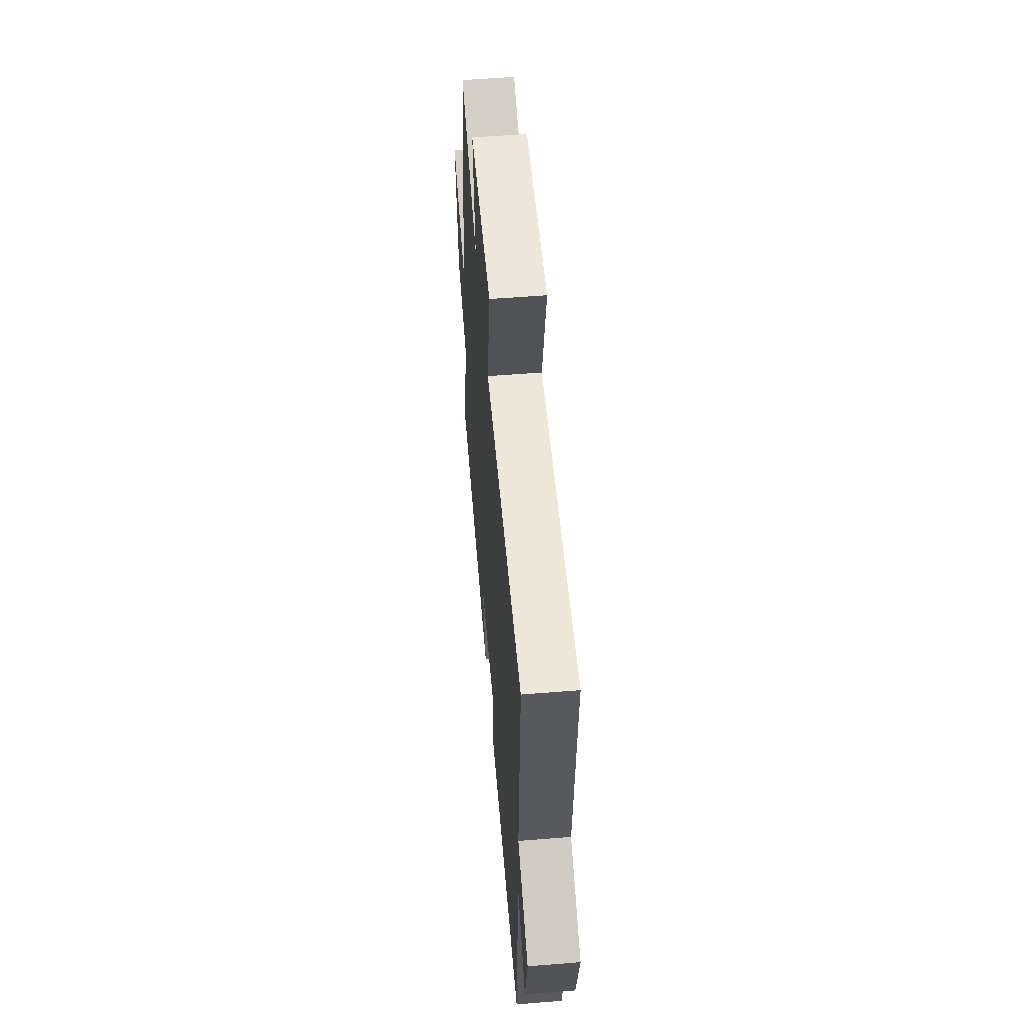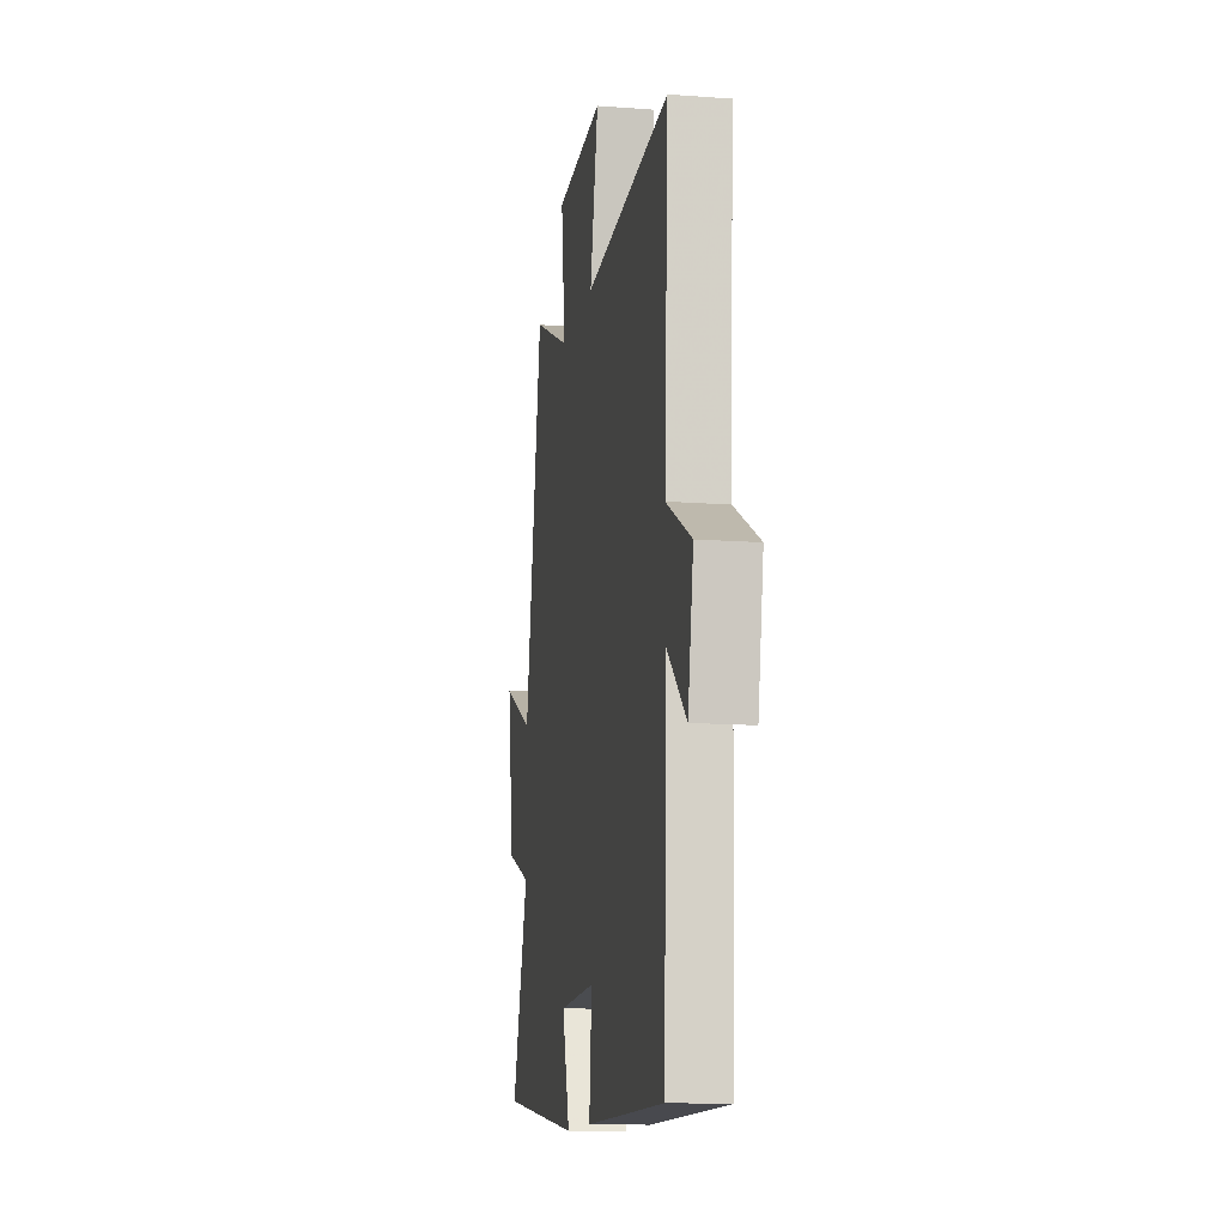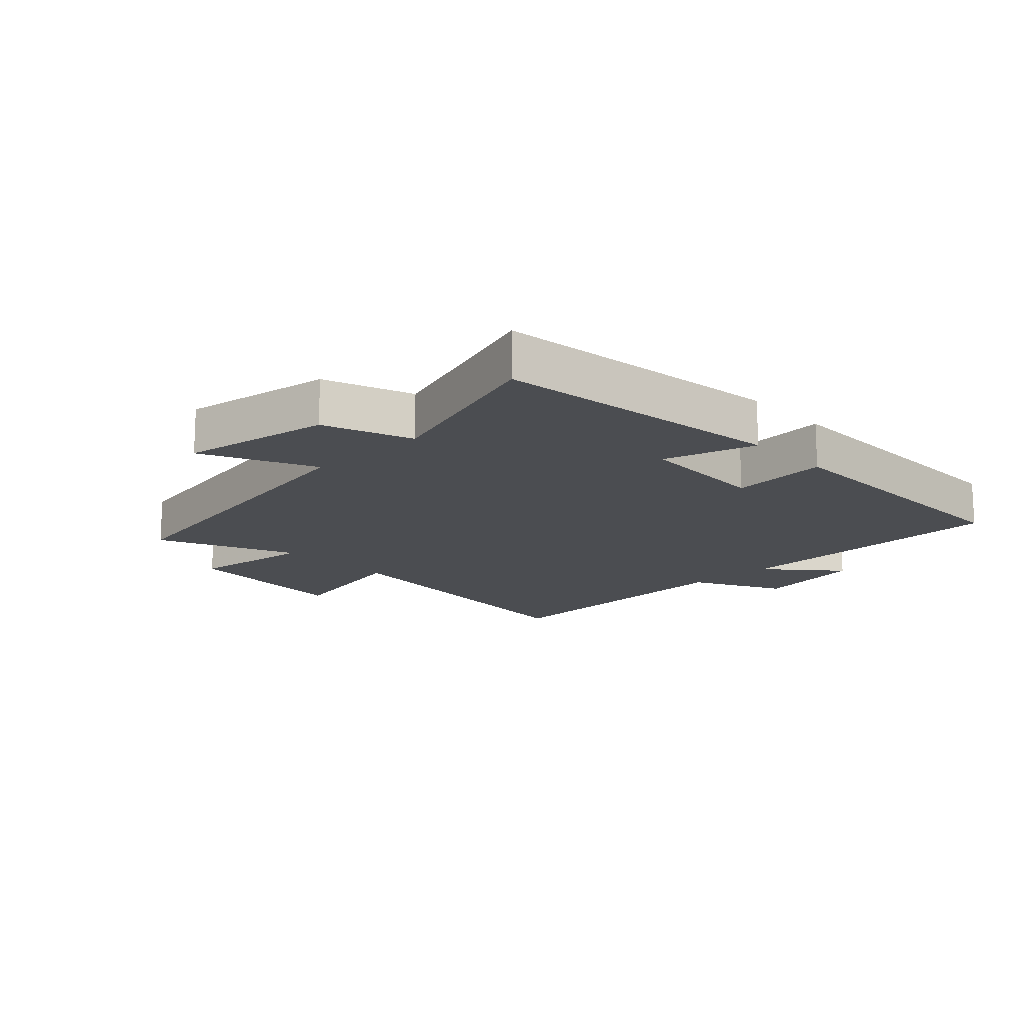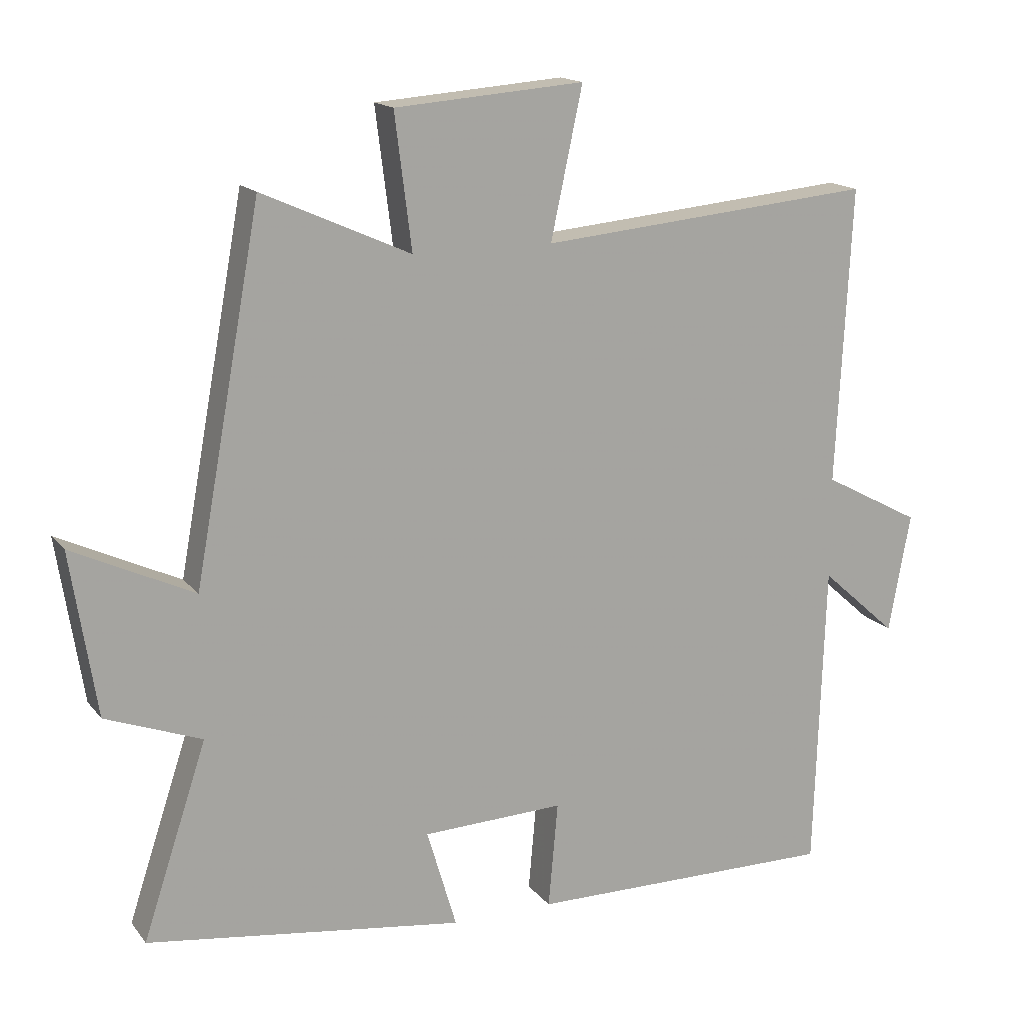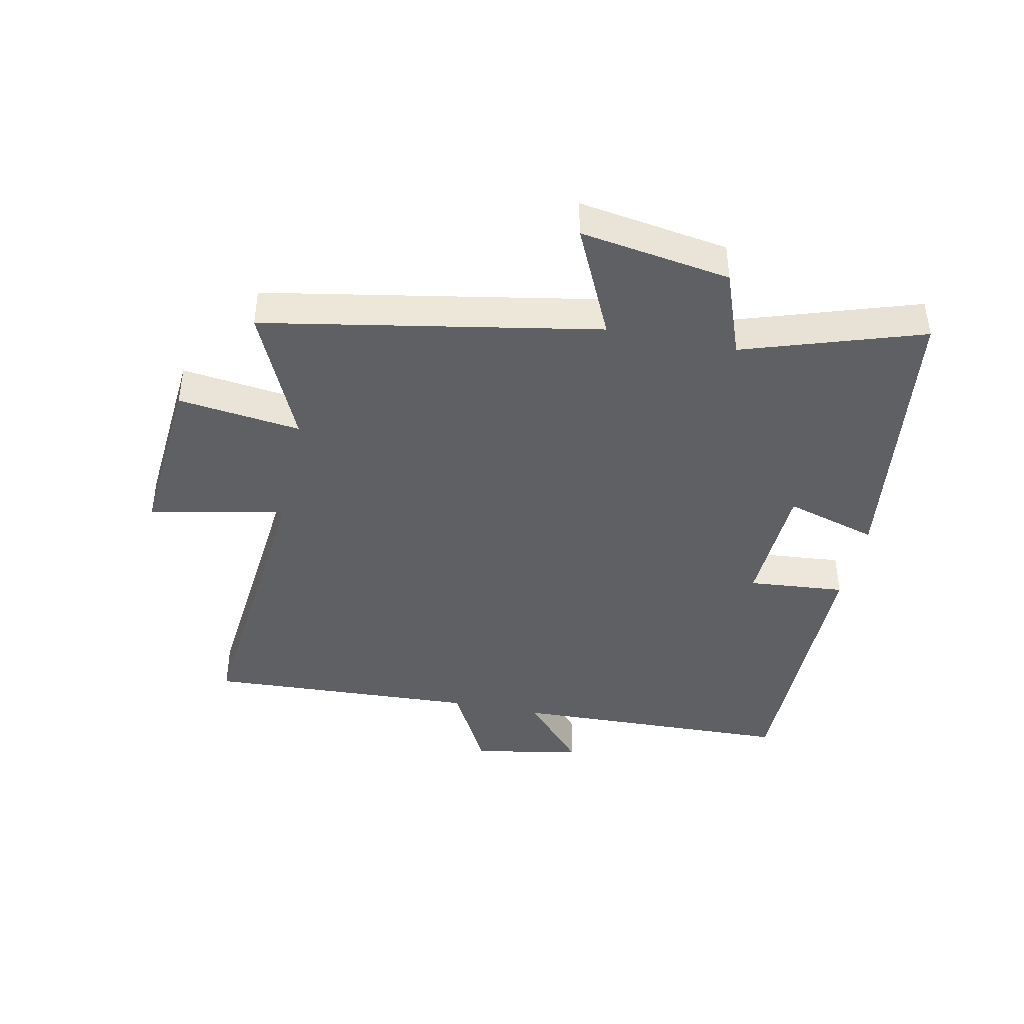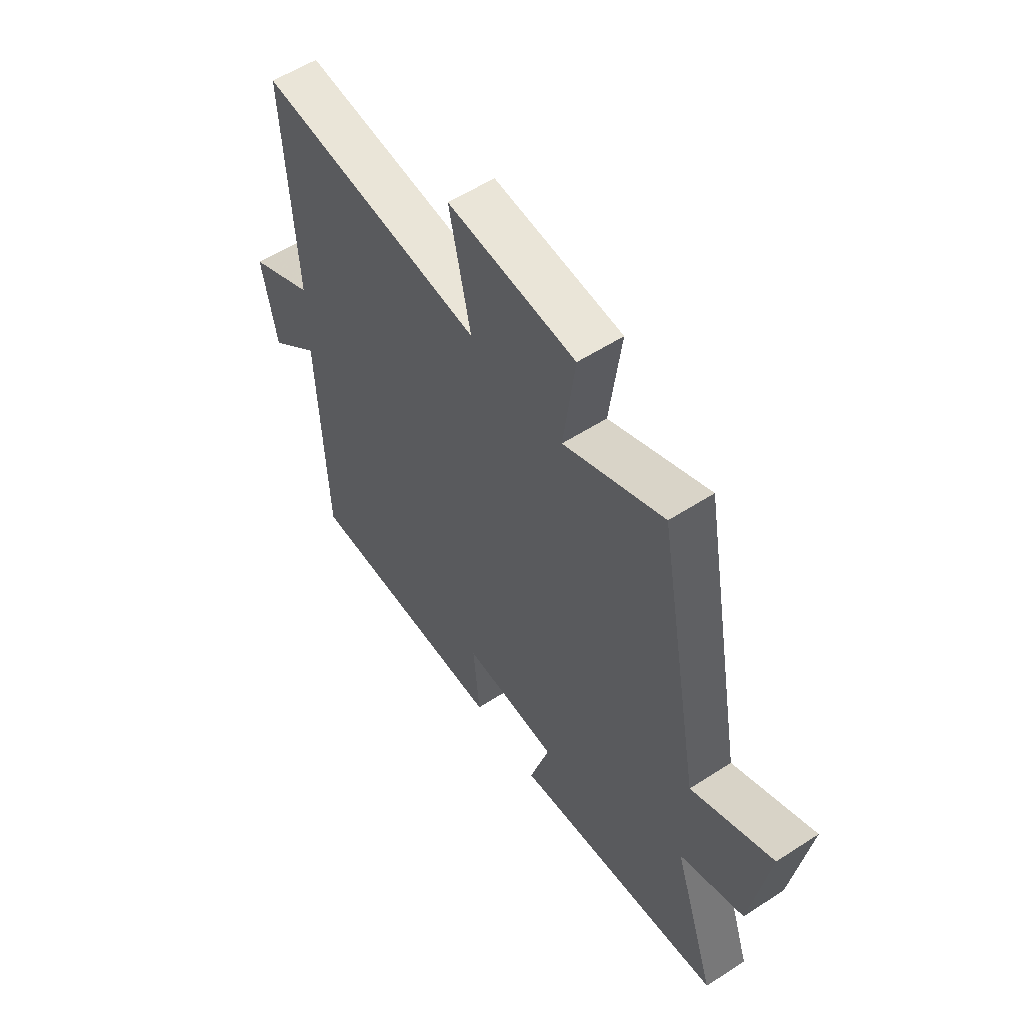
<metadata>
{"format":"obj","ext":"obj","renderer":"f3d","projection":"perspective","resolution":1024,"background":"white","views":[{"elev":56.8,"azim":-94.8,"up":"+Z"},{"elev":-13.0,"azim":-99.8,"up":"+Z"},{"elev":-15.6,"azim":133.4,"up":"+Y"},{"elev":15.8,"azim":155.2,"up":"+Z"},{"elev":-42.1,"azim":78.1,"up":"+Y"},{"elev":56.4,"azim":55.9,"up":"+Z"}]}
</metadata>
<code>
v -0.485 0.07 -0.503
v -0.5 0.07 -0.045
v -0.613 0.07 -0.146
v -0.645 0.07 0.03
v -0.5 0.07 0.107
v -0.522 0.07 0.546
v -0.026 0.07 0.5
v -0.073 0.07 0.72
v 0.207 0.07 0.698
v 0.182 0.07 0.5
v 0.401 0.07 0.598
v 0.5 0.07 0.06
v 0.68 0.07 0.145
v 0.642 0.07 -0.097
v 0.5 0.07 -0.15
v 0.595 0.07 -0.437
v 0.125 0.07 -0.5
v 0.169 0.07 -0.351
v -0.041 0.07 -0.343
v -0.027 0.07 -0.5
v -0.485 0 -0.503
v -0.5 0 -0.045
v -0.613 0 -0.146
v -0.645 0 0.03
v -0.5 0 0.107
v -0.522 0 0.546
v -0.026 0 0.5
v -0.073 0 0.72
v 0.207 0 0.698
v 0.182 0 0.5
v 0.401 0 0.598
v 0.5 0 0.06
v 0.68 0 0.145
v 0.642 0 -0.097
v 0.5 0 -0.15
v 0.595 0 -0.437
v 0.125 0 -0.5
v 0.169 0 -0.351
v -0.041 0 -0.343
v -0.027 0 -0.5
f 19 20 1 2
f 18 19 2
f 15 16 17 18
f 15 18 2
f 12 13 14 15
f 10 11 12 15
f 10 15 2
f 7 8 9 10
f 7 10 2
f 5 6 7
f 5 7 2 3
f 3 4 5
f 22 21 40 39
f 22 39 38
f 38 37 36 35
f 22 38 35
f 35 34 33 32
f 35 32 31 30
f 22 35 30
f 30 29 28 27
f 22 30 27
f 27 26 25
f 23 22 27 25
f 25 24 23
f 1 21 22 2
f 2 22 23 3
f 3 23 24 4
f 4 24 25 5
f 5 25 26 6
f 6 26 27 7
f 7 27 28 8
f 8 28 29 9
f 9 29 30 10
f 10 30 31 11
f 11 31 32 12
f 12 32 33 13
f 13 33 34 14
f 14 34 35 15
f 15 35 36 16
f 16 36 37 17
f 17 37 38 18
f 18 38 39 19
f 19 39 40 20
f 20 40 21 1

</code>
